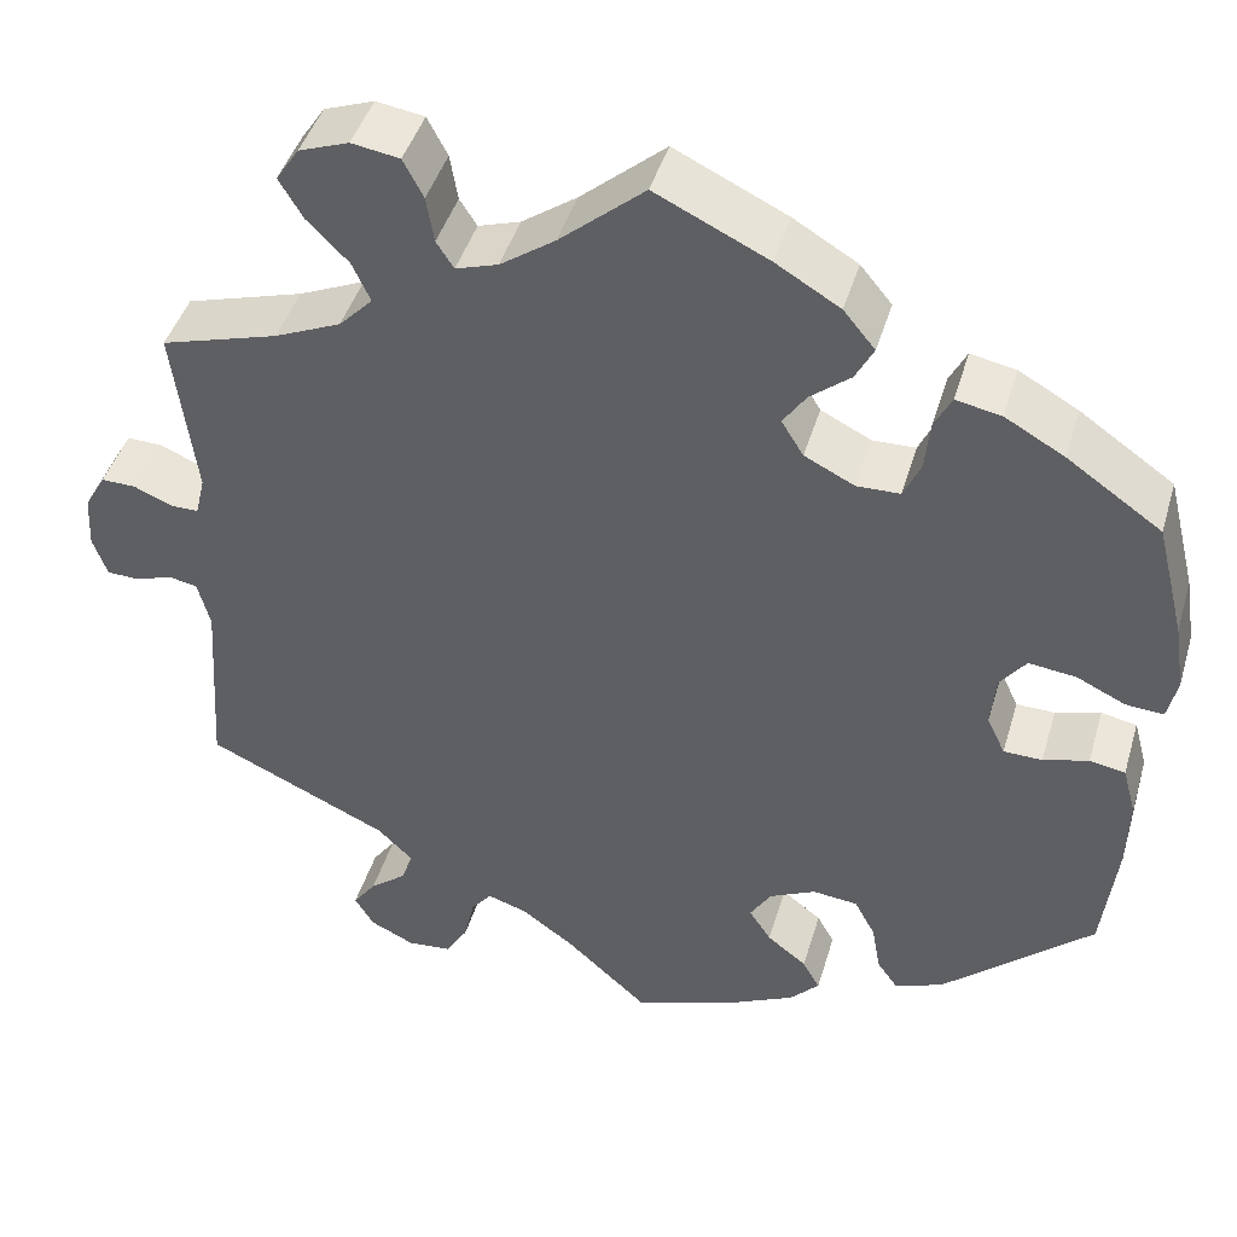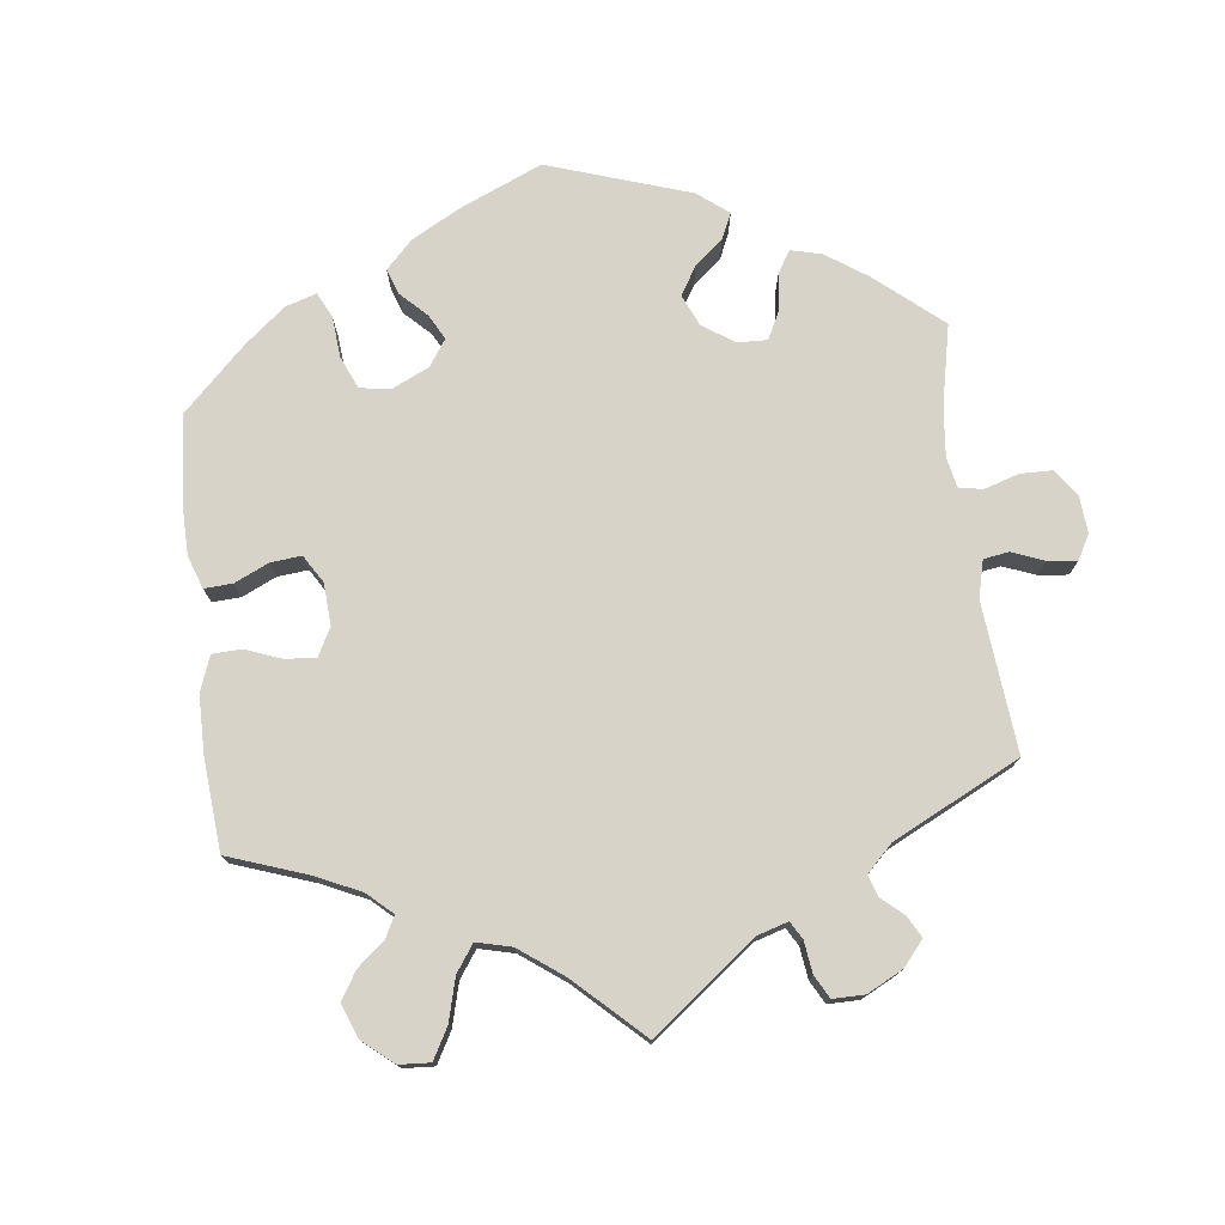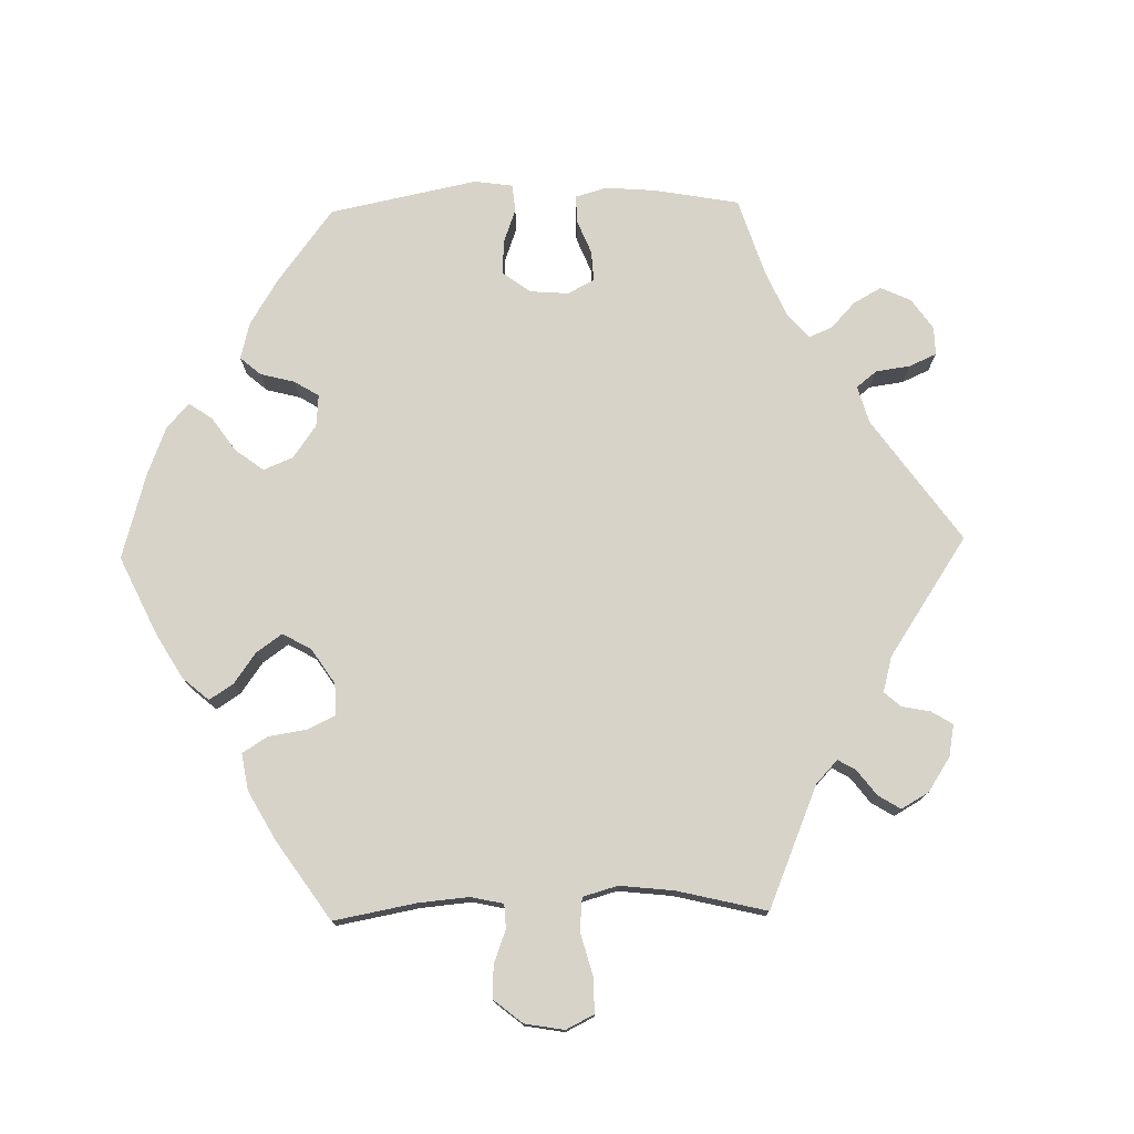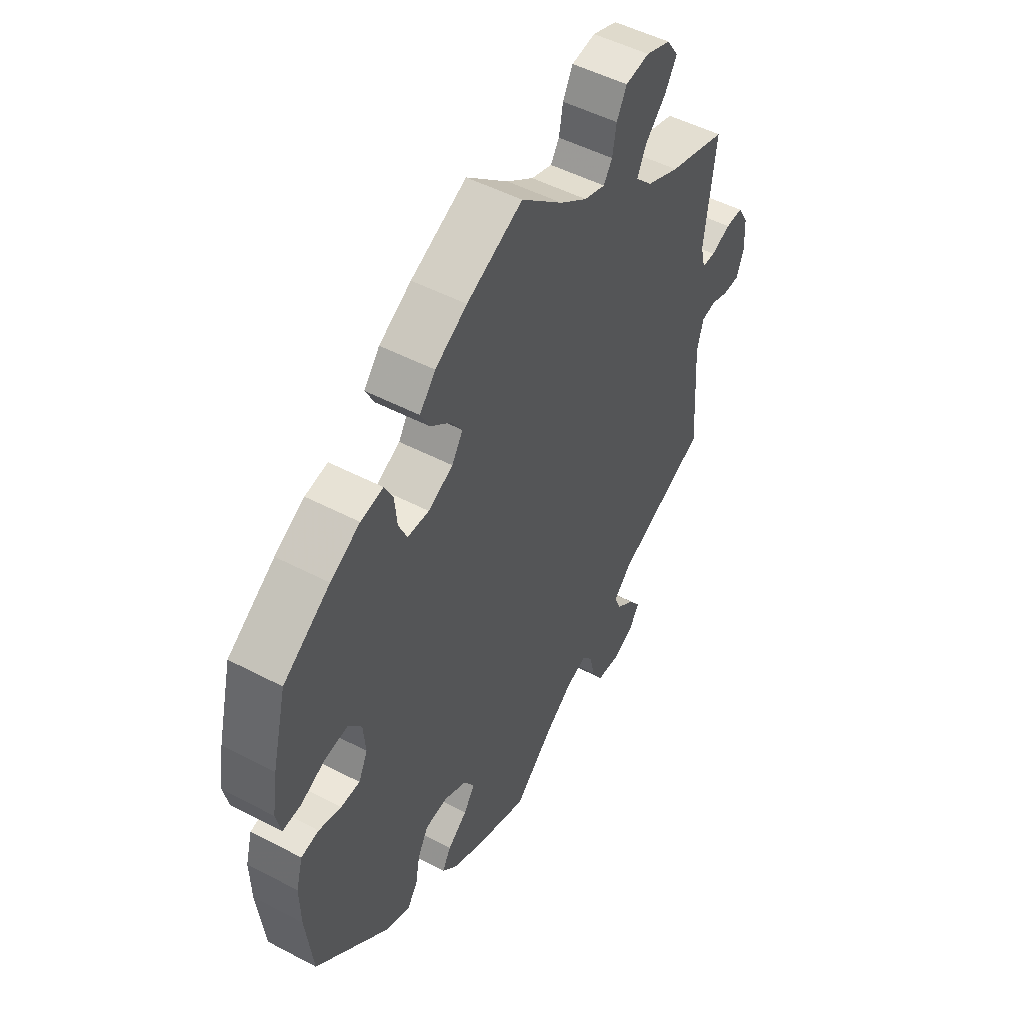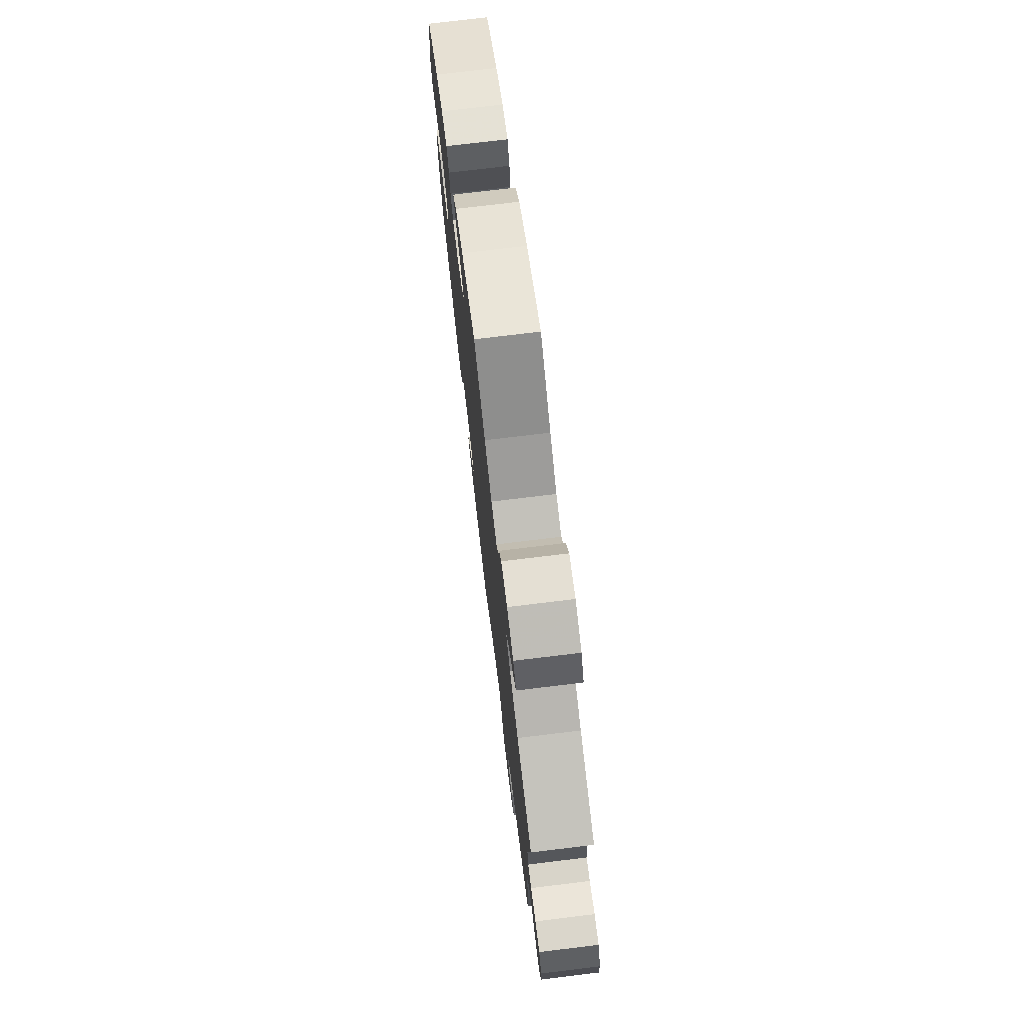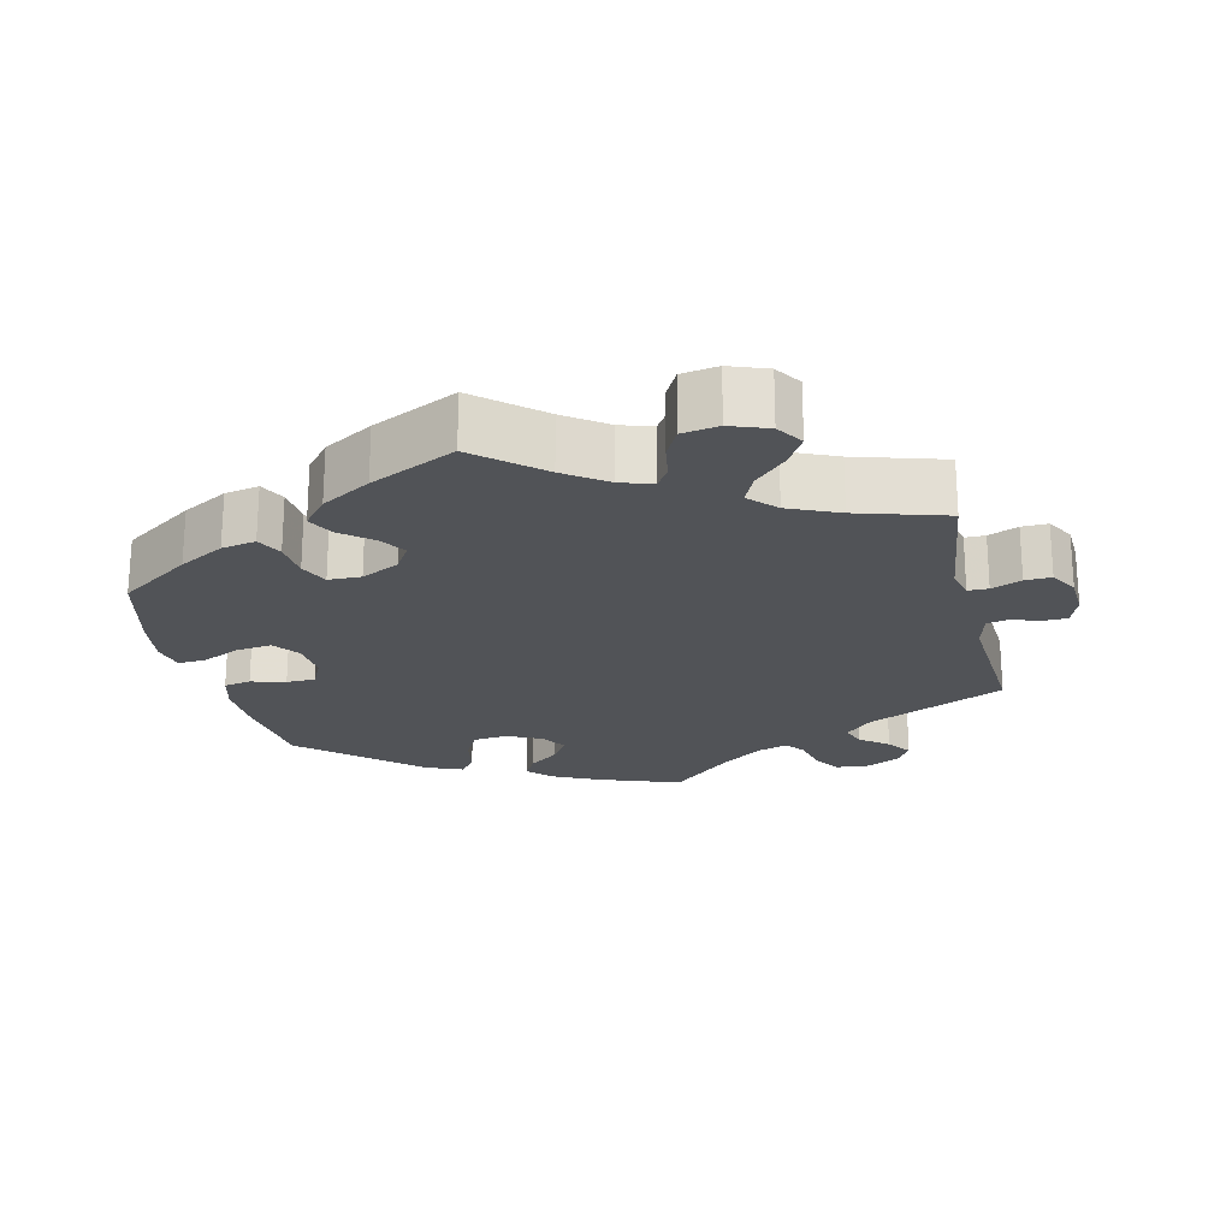
<metadata>
{"format":"obj","ext":"obj","renderer":"f3d","projection":"perspective","resolution":1024,"background":"white","views":[{"elev":43.9,"azim":-163.8,"up":"+Z"},{"elev":75.9,"azim":52.9,"up":"+Y"},{"elev":76.1,"azim":28.6,"up":"+Y"},{"elev":49.8,"azim":-59.9,"up":"+Z"},{"elev":75.3,"azim":83.1,"up":"+Z"},{"elev":-22.0,"azim":13.1,"up":"+Y"}]}
</metadata>
<code>
v -0.515 0.07 -0.164
v -0.517 0.07 -0.089
v -0.503 0.07 -0.038
v -0.466 0.07 -0.031
v -0.419 0.07 -0.044
v -0.379 0.07 -0.043
v -0.36 0.07 -0.003
v -0.365 0.07 0.052
v -0.392 0.07 0.087
v -0.441 0.07 0.081
v -0.492 0.07 0.057
v -0.531 0.07 0.054
v -0.541 0.07 0.098
v -0.53 0.07 0.169
v -0.5 0.07 0.289
v -0.402 0.07 0.357
v -0.34 0.07 0.392
v -0.293 0.07 0.401
v -0.275 0.07 0.366
v -0.27 0.07 0.314
v -0.252 0.07 0.275
v -0.207 0.07 0.274
v -0.155 0.07 0.3
v -0.132 0.07 0.337
v -0.156 0.07 0.372
v -0.198 0.07 0.406
v -0.217 0.07 0.442
v -0.184 0.07 0.482
v -0.117 0.07 0.522
v 0 0.07 0.578
v 0.088 0.07 0.503
v 0.145 0.07 0.463
v 0.189 0.07 0.449
v 0.207 0.07 0.477
v 0.215 0.07 0.525
v 0.236 0.07 0.565
v 0.286 0.07 0.573
v 0.338 0.07 0.554
v 0.362 0.07 0.518
v 0.337 0.07 0.476
v 0.294 0.07 0.433
v 0.275 0.07 0.392
v 0.31 0.07 0.356
v 0.379 0.07 0.326
v 0.501 0.07 0.29
v 0.478 0.07 0.11
v 0.488 0.07 0.068
v 0.516 0.07 0.068
v 0.557 0.07 0.085
v 0.593 0.07 0.086
v 0.615 0.07 0.048
v 0.618 0.07 -0.008
v 0.603 0.07 -0.05
v 0.569 0.07 -0.051
v 0.531 0.07 -0.038
v 0.501 0.07 -0.044
v 0.488 0.07 -0.093
v 0.501 0.07 -0.289
v 0.312 0.07 -0.376
v 0.274 0.07 -0.413
v 0.287 0.07 -0.446
v 0.325 0.07 -0.476
v 0.349 0.07 -0.509
v 0.329 0.07 -0.542
v 0.283 0.07 -0.564
v 0.237 0.07 -0.56
v 0.214 0.07 -0.522
v 0.203 0.07 -0.474
v 0.182 0.07 -0.447
v 0.14 0.07 -0.461
v 0.085 0.07 -0.501
v 0 0.07 -0.578
v -0.112 0.07 -0.538
v -0.175 0.07 -0.508
v -0.206 0.07 -0.476
v -0.188 0.07 -0.444
v -0.147 0.07 -0.412
v -0.124 0.07 -0.377
v -0.146 0.07 -0.342
v -0.194 0.07 -0.319
v -0.241 0.07 -0.324
v -0.263 0.07 -0.365
v -0.272 0.07 -0.416
v -0.294 0.07 -0.447
v -0.344 0.07 -0.427
v -0.5 0.07 -0.289
v -0.515 0 -0.164
v -0.517 0 -0.089
v -0.503 0 -0.038
v -0.466 0 -0.031
v -0.419 0 -0.044
v -0.379 0 -0.043
v -0.36 0 -0.003
v -0.365 0 0.052
v -0.392 0 0.087
v -0.441 0 0.081
v -0.492 0 0.057
v -0.531 0 0.054
v -0.541 0 0.098
v -0.53 0 0.169
v -0.5 0 0.289
v -0.402 0 0.357
v -0.34 0 0.392
v -0.293 0 0.401
v -0.275 0 0.366
v -0.27 0 0.314
v -0.252 0 0.275
v -0.207 0 0.274
v -0.155 0 0.3
v -0.132 0 0.337
v -0.156 0 0.372
v -0.198 0 0.406
v -0.217 0 0.442
v -0.184 0 0.482
v -0.117 0 0.522
v 0 0 0.578
v 0.088 0 0.503
v 0.145 0 0.463
v 0.189 0 0.449
v 0.207 0 0.477
v 0.215 0 0.525
v 0.236 0 0.565
v 0.286 0 0.573
v 0.338 0 0.554
v 0.362 0 0.518
v 0.337 0 0.476
v 0.294 0 0.433
v 0.275 0 0.392
v 0.31 0 0.356
v 0.379 0 0.326
v 0.501 0 0.29
v 0.478 0 0.11
v 0.488 0 0.068
v 0.516 0 0.068
v 0.557 0 0.085
v 0.593 0 0.086
v 0.615 0 0.048
v 0.618 0 -0.008
v 0.603 0 -0.05
v 0.569 0 -0.051
v 0.531 0 -0.038
v 0.501 0 -0.044
v 0.488 0 -0.093
v 0.501 0 -0.289
v 0.312 0 -0.376
v 0.274 0 -0.413
v 0.287 0 -0.446
v 0.325 0 -0.476
v 0.349 0 -0.509
v 0.329 0 -0.542
v 0.283 0 -0.564
v 0.237 0 -0.56
v 0.214 0 -0.522
v 0.203 0 -0.474
v 0.182 0 -0.447
v 0.14 0 -0.461
v 0.085 0 -0.501
v 0 0 -0.578
v -0.112 0 -0.538
v -0.175 0 -0.508
v -0.206 0 -0.476
v -0.188 0 -0.444
v -0.147 0 -0.412
v -0.124 0 -0.377
v -0.146 0 -0.342
v -0.194 0 -0.319
v -0.241 0 -0.324
v -0.263 0 -0.365
v -0.272 0 -0.416
v -0.294 0 -0.447
v -0.344 0 -0.427
v -0.5 0 -0.289
f 82 83 84 85
f 81 82 85 86
f 80 81 86 1
f 74 75 76 77
f 74 77 78
f 71 72 73 74
f 70 71 74 78
f 69 70 78 79
f 65 66 67 68
f 65 68 69
f 64 65 69
f 61 62 63 64
f 61 64 69
f 60 61 69 79
f 57 58 59
f 56 57 59 60
f 52 53 54 55
f 52 55 56
f 51 52 56
f 48 49 50 51
f 47 48 51 56
f 46 47 56 60
f 44 45 46 60
f 38 39 40 41
f 38 41 42
f 37 38 42
f 34 35 36 37
f 33 34 37 42
f 32 33 42 43
f 28 29 30 31
f 28 31 32
f 25 26 27 28
f 24 25 28 32
f 23 24 32 43
f 17 18 19 20
f 17 20 21
f 16 17 21
f 15 16 21
f 14 15 21
f 13 14 21 22
f 10 11 12 13
f 9 10 13 22
f 2 3 4 5
f 2 5 6
f 1 2 6
f 80 1 6
f 79 80 6 7
f 60 79 7 8
f 23 43 44 60
f 22 23 60
f 8 9 22 60
f 171 170 169 168
f 172 171 168 167
f 87 172 167 166
f 163 162 161 160
f 164 163 160
f 160 159 158 157
f 164 160 157 156
f 165 164 156 155
f 154 153 152 151
f 155 154 151
f 155 151 150
f 150 149 148 147
f 155 150 147
f 165 155 147 146
f 145 144 143
f 146 145 143 142
f 141 140 139 138
f 142 141 138
f 142 138 137
f 137 136 135 134
f 142 137 134 133
f 146 142 133 132
f 146 132 131 130
f 127 126 125 124
f 128 127 124
f 128 124 123
f 123 122 121 120
f 128 123 120 119
f 129 128 119 118
f 117 116 115 114
f 118 117 114
f 114 113 112 111
f 118 114 111 110
f 129 118 110 109
f 106 105 104 103
f 107 106 103
f 107 103 102
f 107 102 101
f 107 101 100
f 108 107 100 99
f 99 98 97 96
f 108 99 96 95
f 91 90 89 88
f 92 91 88
f 92 88 87
f 92 87 166
f 93 92 166 165
f 94 93 165 146
f 146 130 129 109
f 146 109 108
f 146 108 95 94
f 1 87 88 2
f 2 88 89 3
f 3 89 90 4
f 4 90 91 5
f 5 91 92 6
f 6 92 93 7
f 7 93 94 8
f 8 94 95 9
f 9 95 96 10
f 10 96 97 11
f 11 97 98 12
f 12 98 99 13
f 13 99 100 14
f 14 100 101 15
f 15 101 102 16
f 16 102 103 17
f 17 103 104 18
f 18 104 105 19
f 19 105 106 20
f 20 106 107 21
f 21 107 108 22
f 22 108 109 23
f 23 109 110 24
f 24 110 111 25
f 25 111 112 26
f 26 112 113 27
f 27 113 114 28
f 28 114 115 29
f 29 115 116 30
f 30 116 117 31
f 31 117 118 32
f 32 118 119 33
f 33 119 120 34
f 34 120 121 35
f 35 121 122 36
f 36 122 123 37
f 37 123 124 38
f 38 124 125 39
f 39 125 126 40
f 40 126 127 41
f 41 127 128 42
f 42 128 129 43
f 43 129 130 44
f 44 130 131 45
f 45 131 132 46
f 46 132 133 47
f 47 133 134 48
f 48 134 135 49
f 49 135 136 50
f 50 136 137 51
f 51 137 138 52
f 52 138 139 53
f 53 139 140 54
f 54 140 141 55
f 55 141 142 56
f 56 142 143 57
f 57 143 144 58
f 58 144 145 59
f 59 145 146 60
f 60 146 147 61
f 61 147 148 62
f 62 148 149 63
f 63 149 150 64
f 64 150 151 65
f 65 151 152 66
f 66 152 153 67
f 67 153 154 68
f 68 154 155 69
f 69 155 156 70
f 70 156 157 71
f 71 157 158 72
f 72 158 159 73
f 73 159 160 74
f 74 160 161 75
f 75 161 162 76
f 76 162 163 77
f 77 163 164 78
f 78 164 165 79
f 79 165 166 80
f 80 166 167 81
f 81 167 168 82
f 82 168 169 83
f 83 169 170 84
f 84 170 171 85
f 85 171 172 86
f 86 172 87 1

</code>
